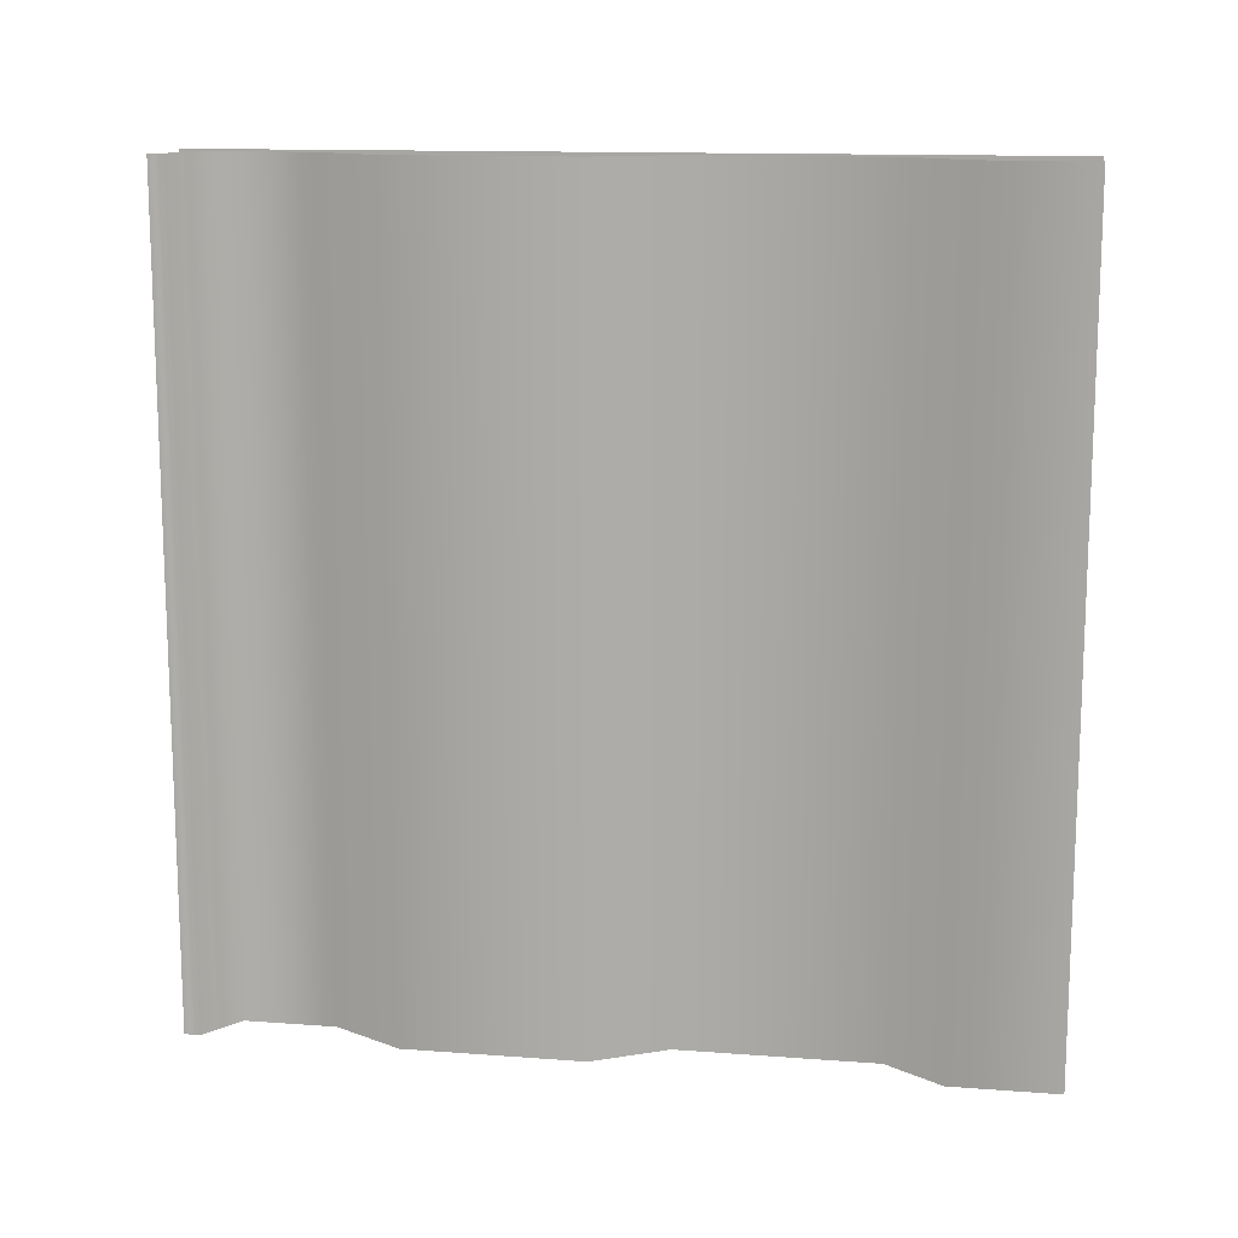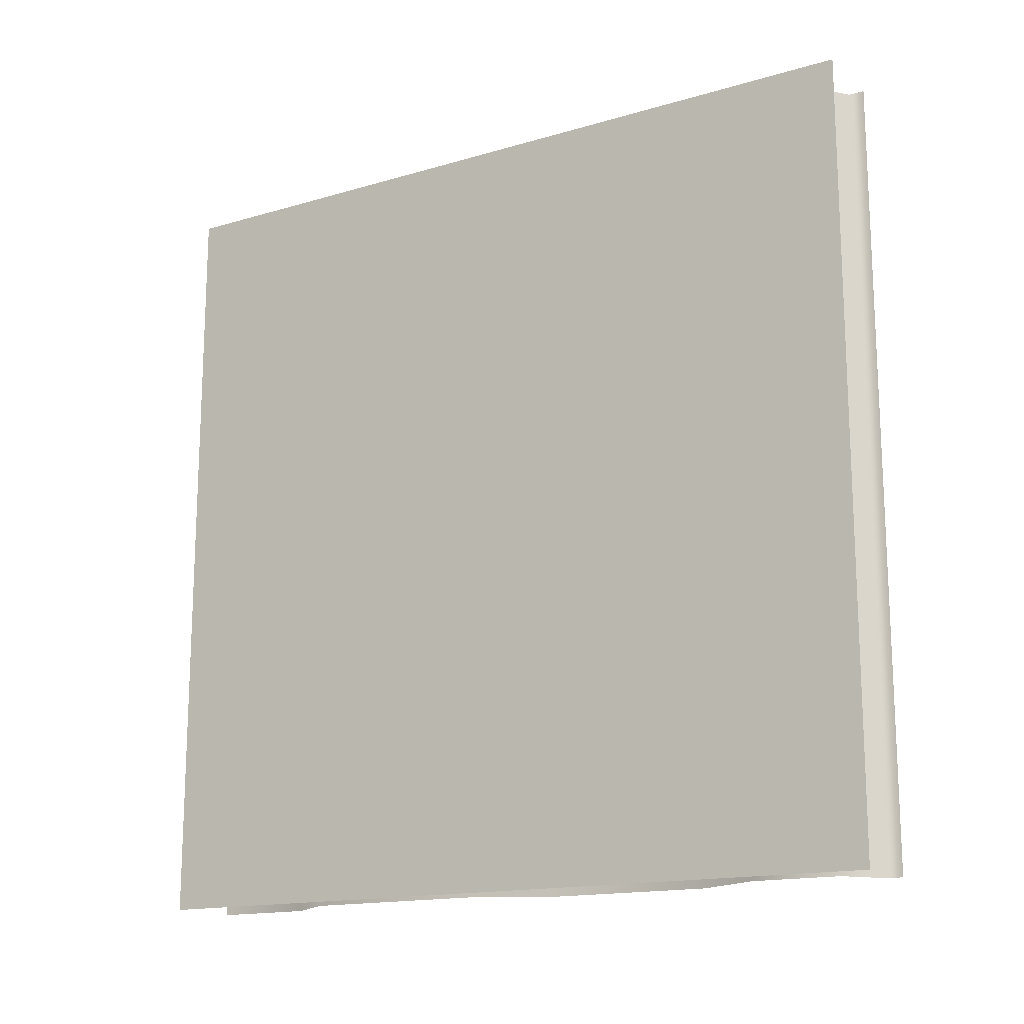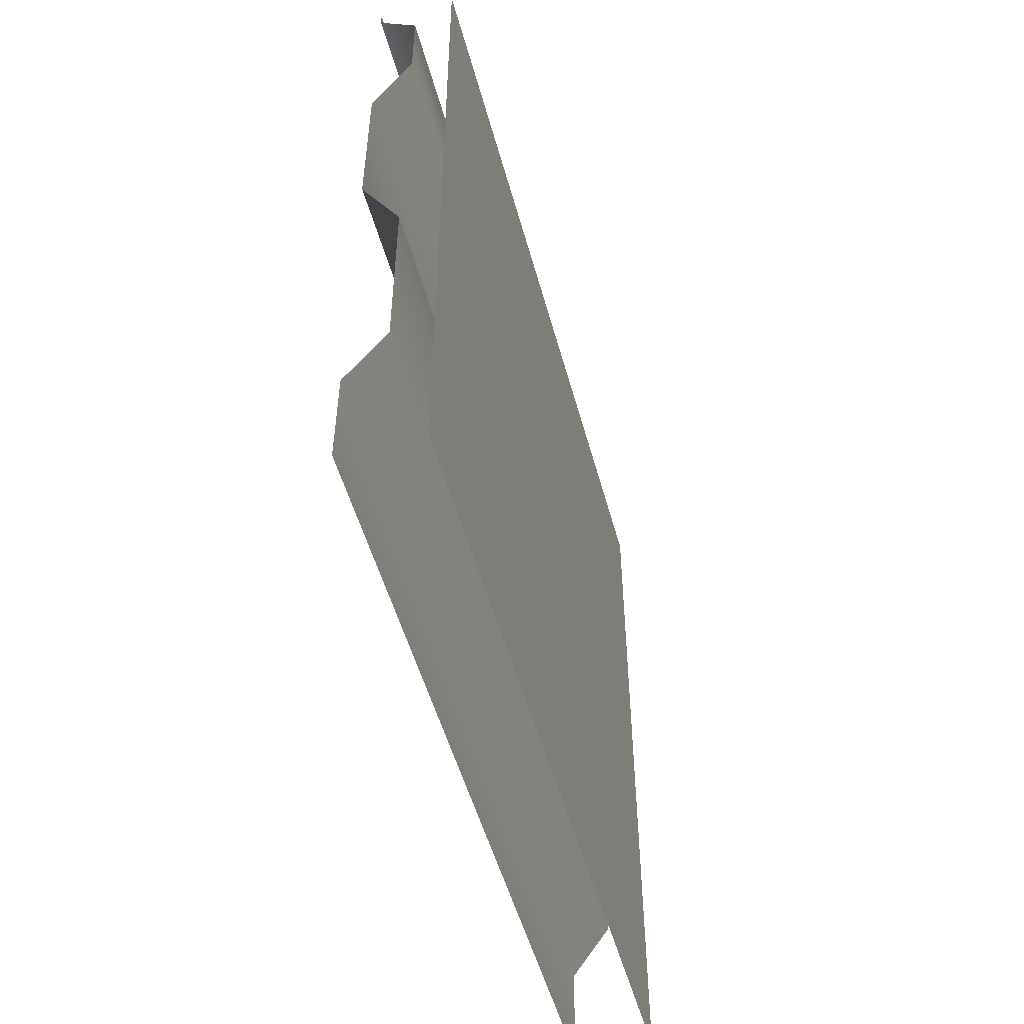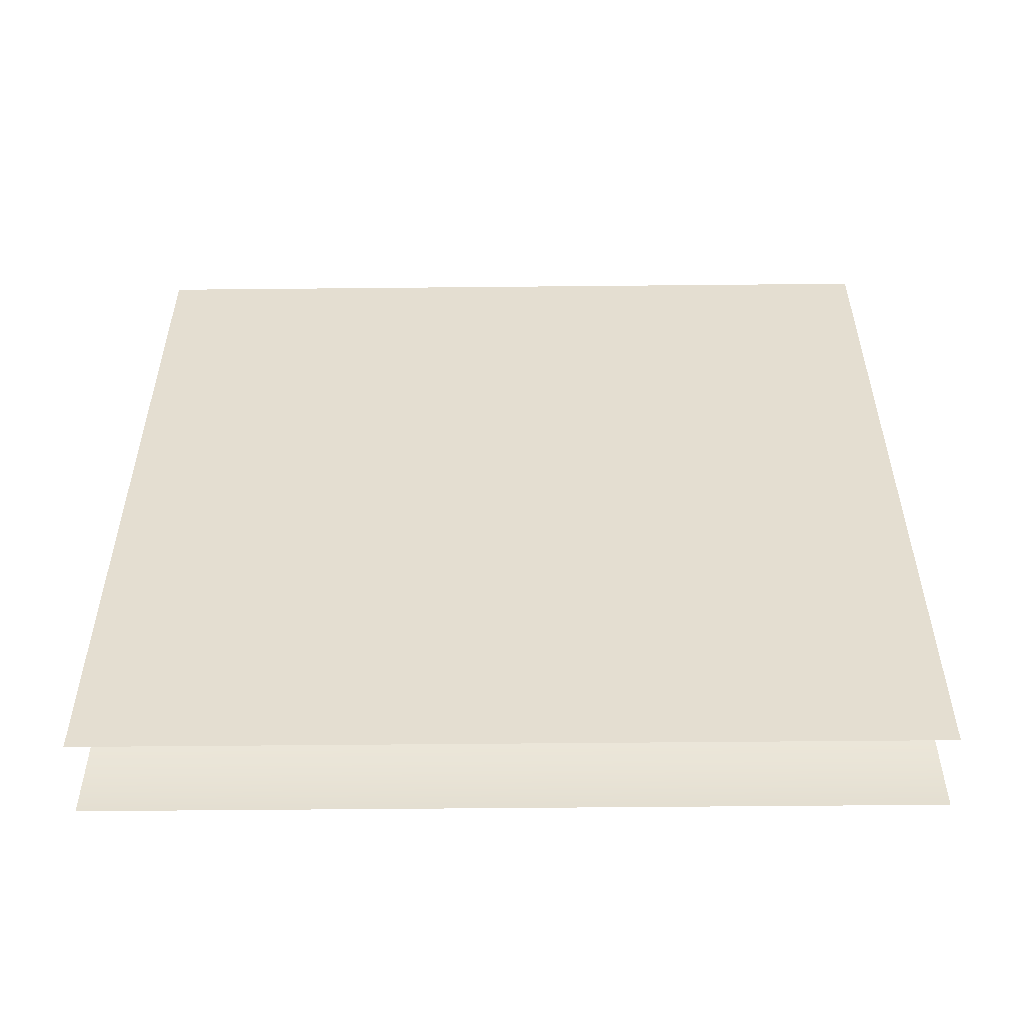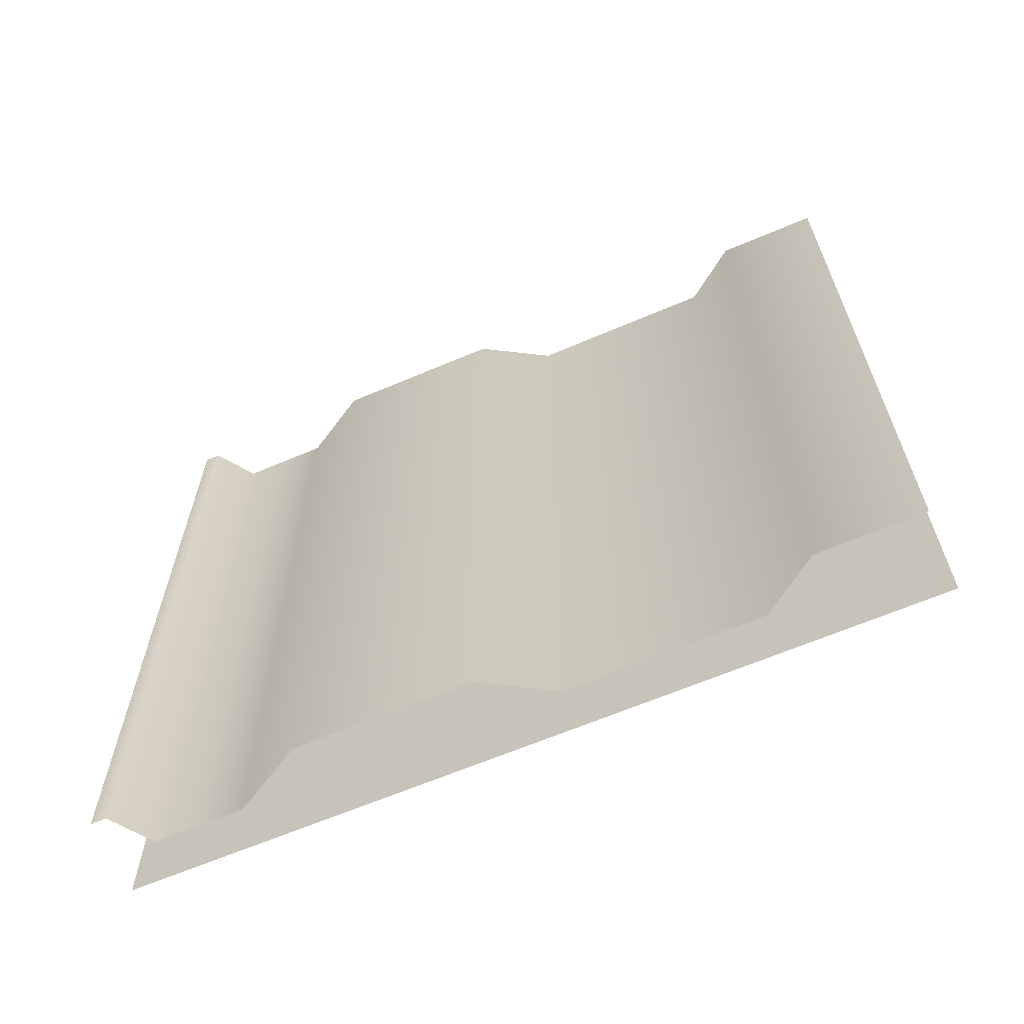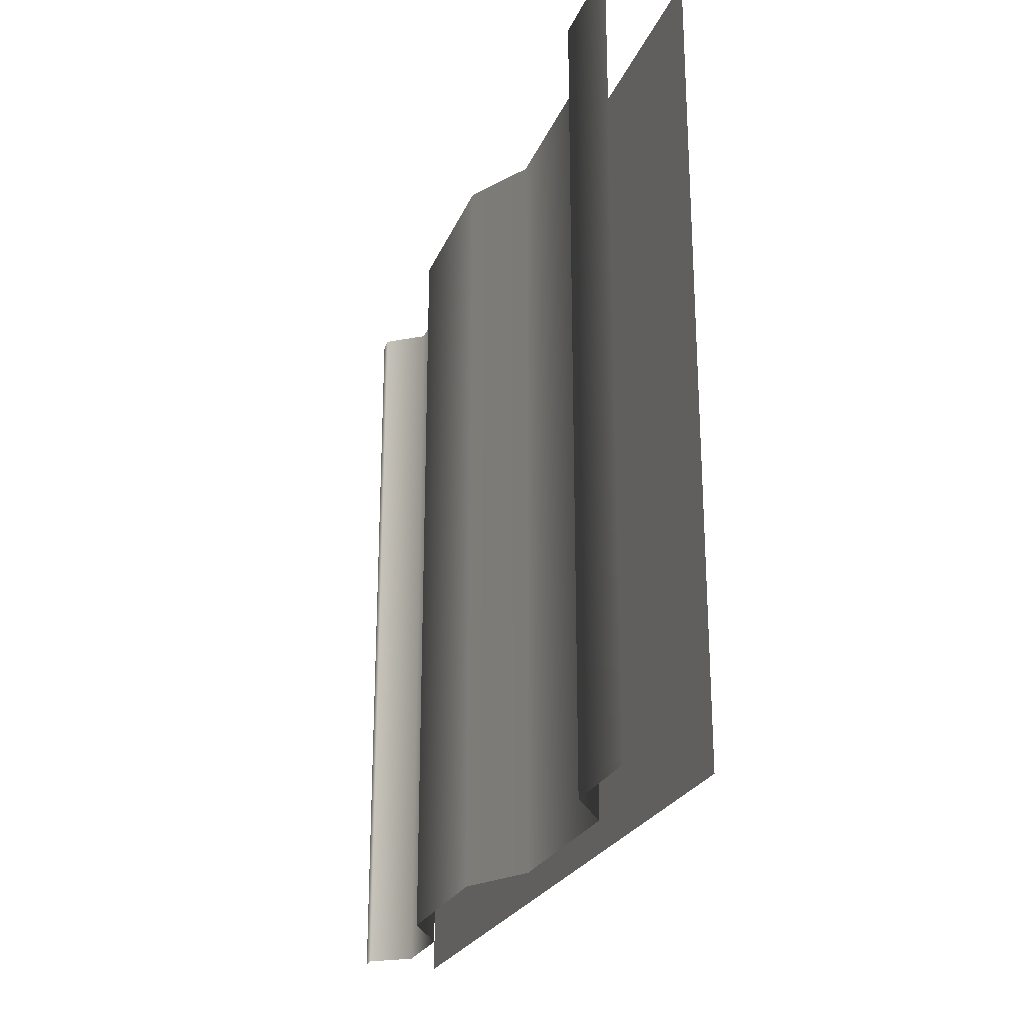
<metadata>
{"format":"obj","ext":"obj","renderer":"f3d","projection":"perspective","resolution":1024,"background":"white","views":[{"elev":13.3,"azim":-80.3,"up":"+Z"},{"elev":-15.7,"azim":121.7,"up":"+Z"},{"elev":-51.5,"azim":15.1,"up":"+Y"},{"elev":-53.4,"azim":90.6,"up":"+Y"},{"elev":-64.1,"azim":-66.7,"up":"+Z"},{"elev":-24.3,"azim":-18.6,"up":"+Z"}]}
</metadata>
<code>
v 0 600 0
v 0 0 0
v 0 600 600
v 0 0 600
v -30 120 0
v -30 120 600
v -30 264 0
v -30 264 600
v -30 499.2 0
v -30 566.4 0
v -30 566.4 600
v -30 499.2 600
v -60 588.3 0
v -60 588.3 600
v -60 600 600
v -60 600 0
v -60 316.2 -1.5e-05
v -60 316.2 600
v -60 447 600
v -60 447 -1.5e-05
v -60 -1e-06 0
v -60 -1e-06 600
v -60 77.85 600
v -60 77.85 0
v 0 316.2 0
v 0 316.2 600
v 0 499.2 0
v 0 499.2 600
v 0 126.5 600
v 0 126.5 0
f 29 30 25 26
f 13 14 15 16
f 21 22 23 24
f 5 6 8 7
f 17 18 19 20
f 10 9 12 11
f 10 11 14 13
f 7 8 18 17
f 12 9 20 19
f 6 5 24 23
f 26 25 27 28
f 28 27 1 3
f 4 2 30 29

</code>
